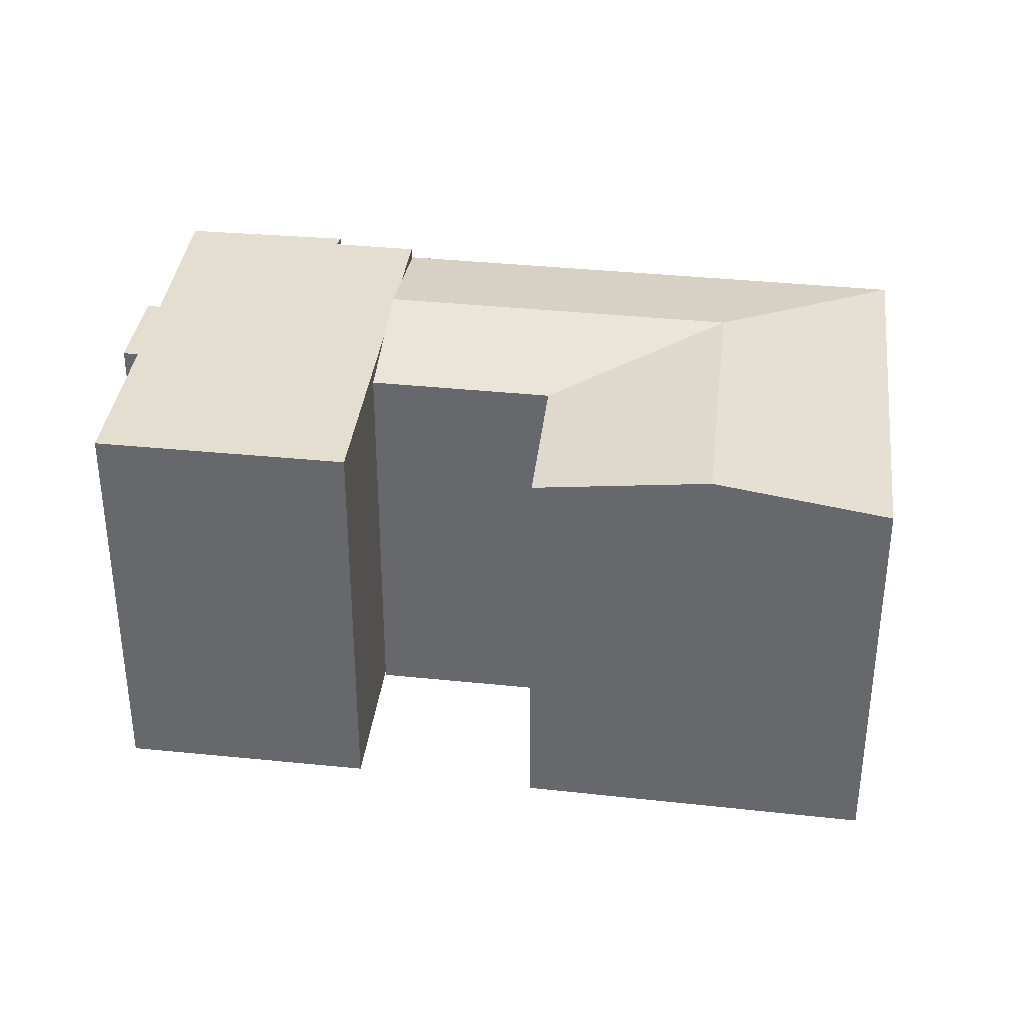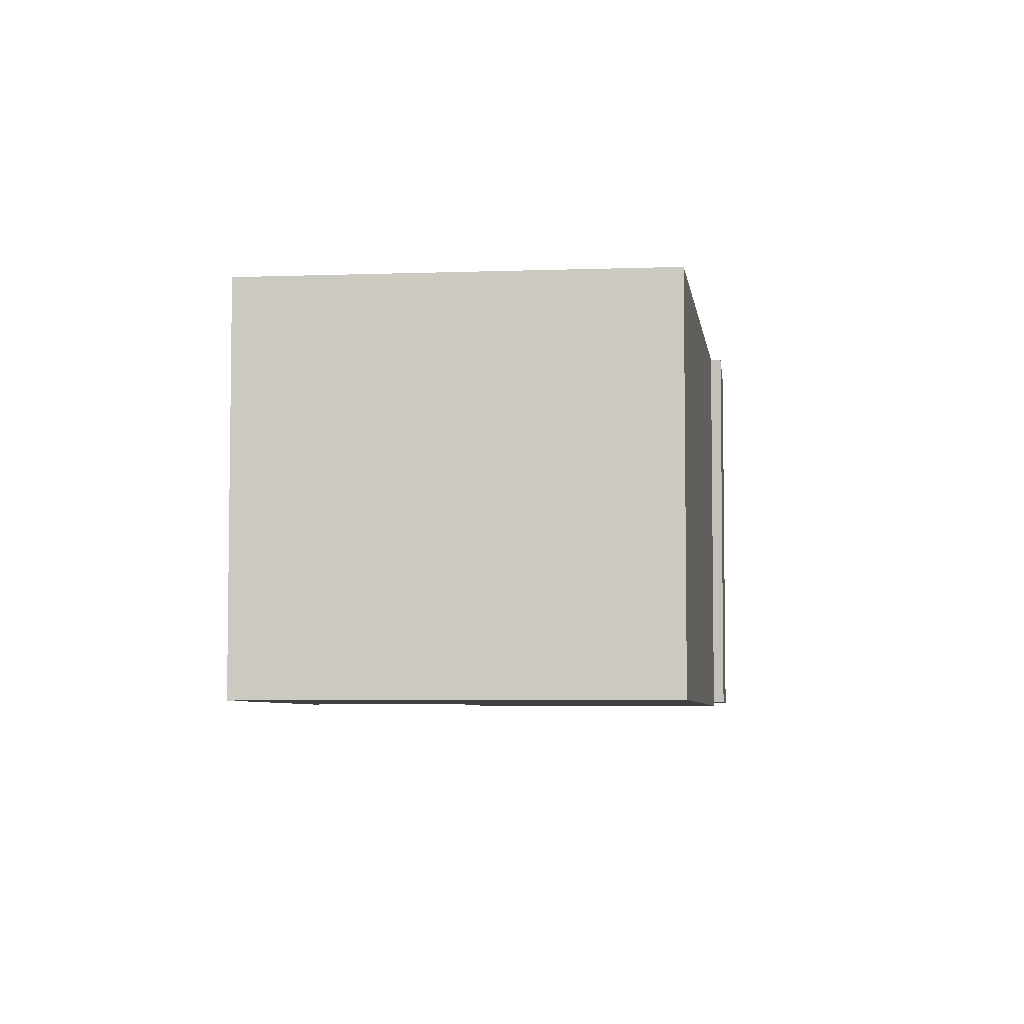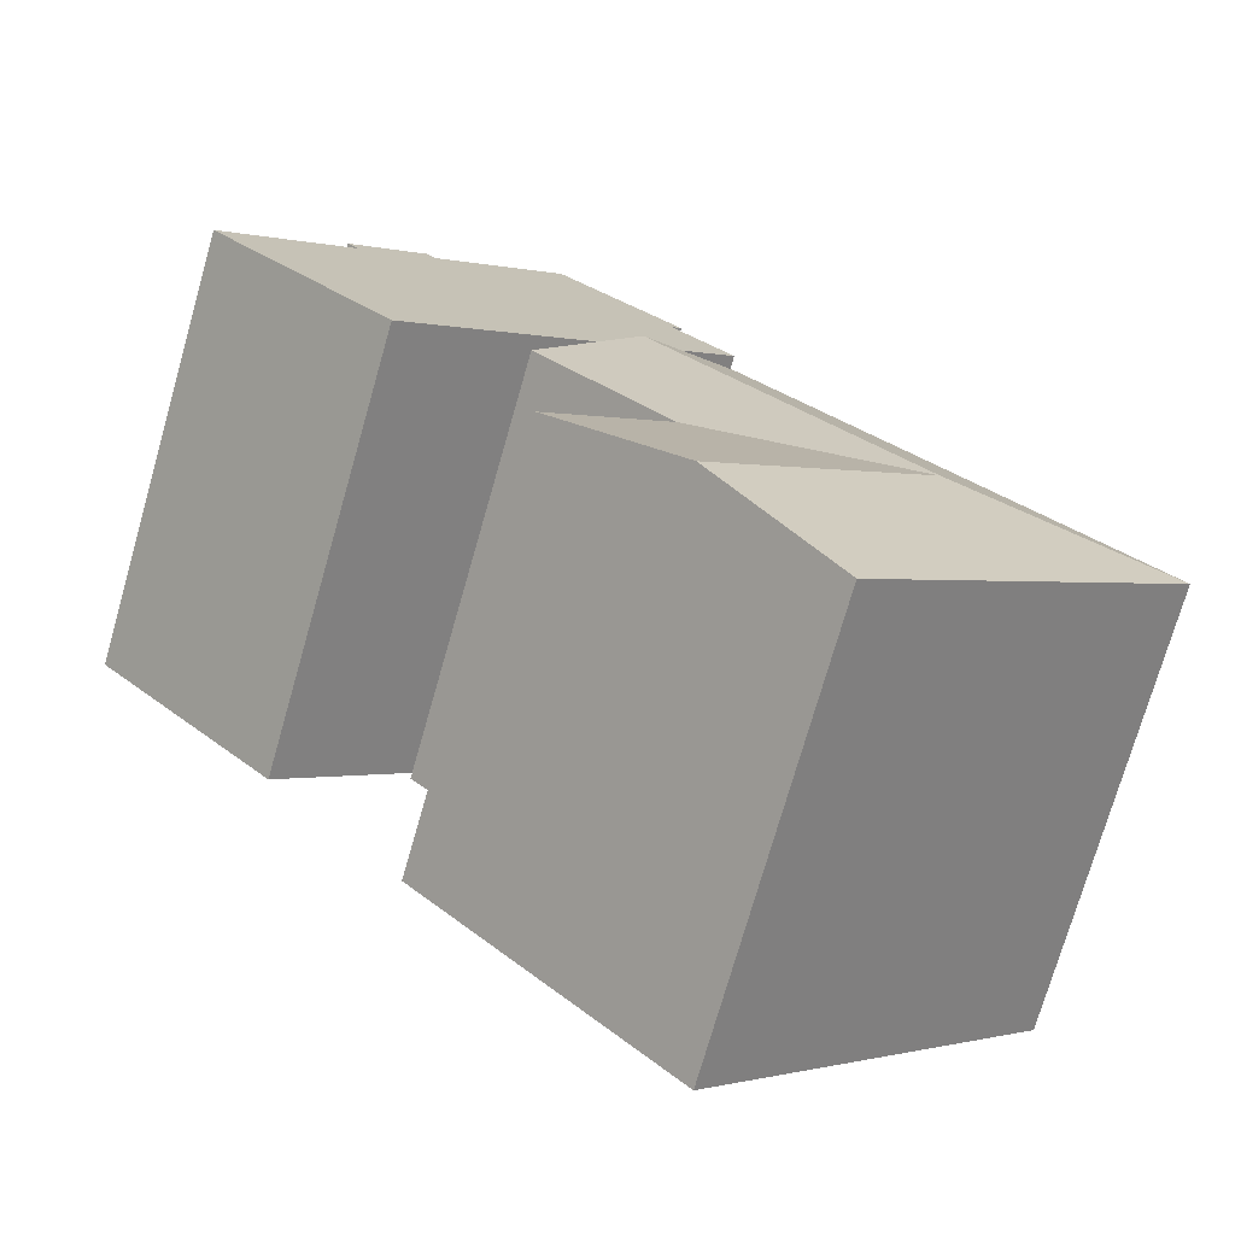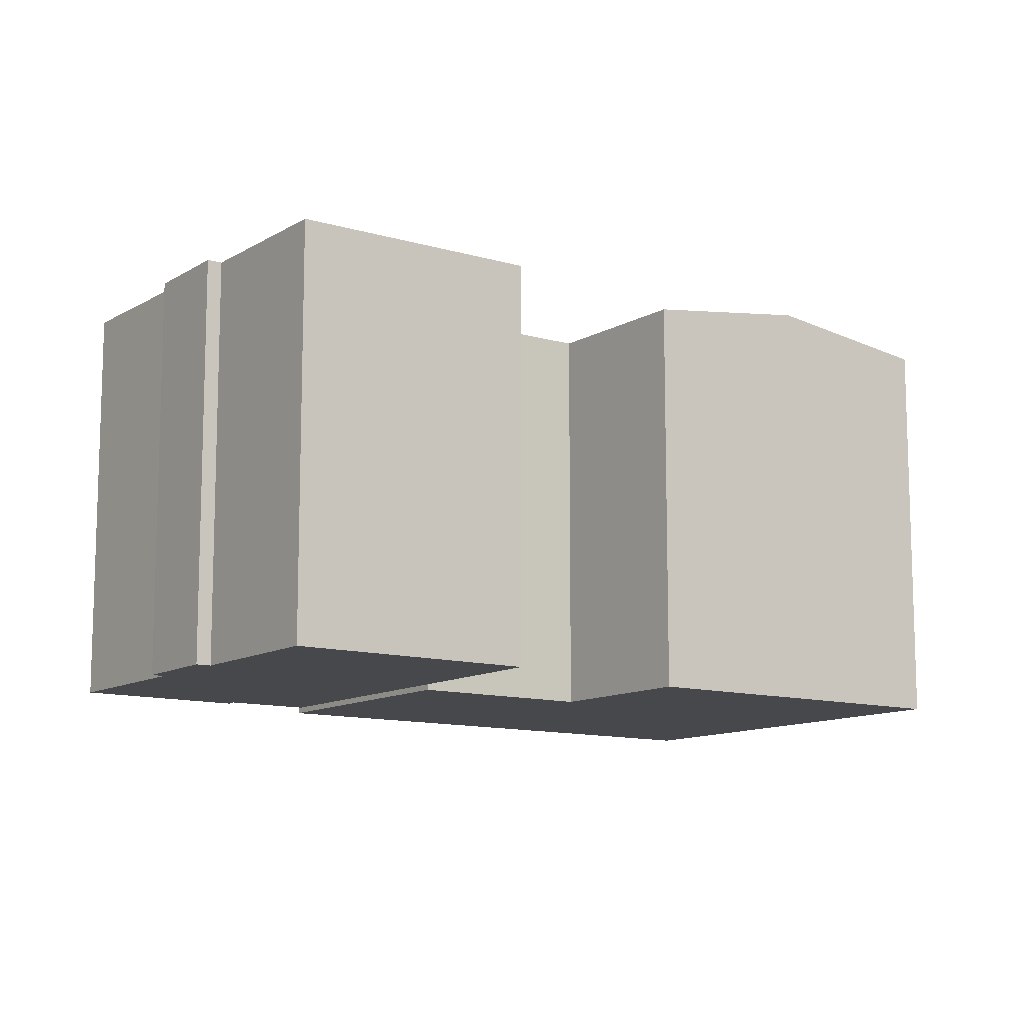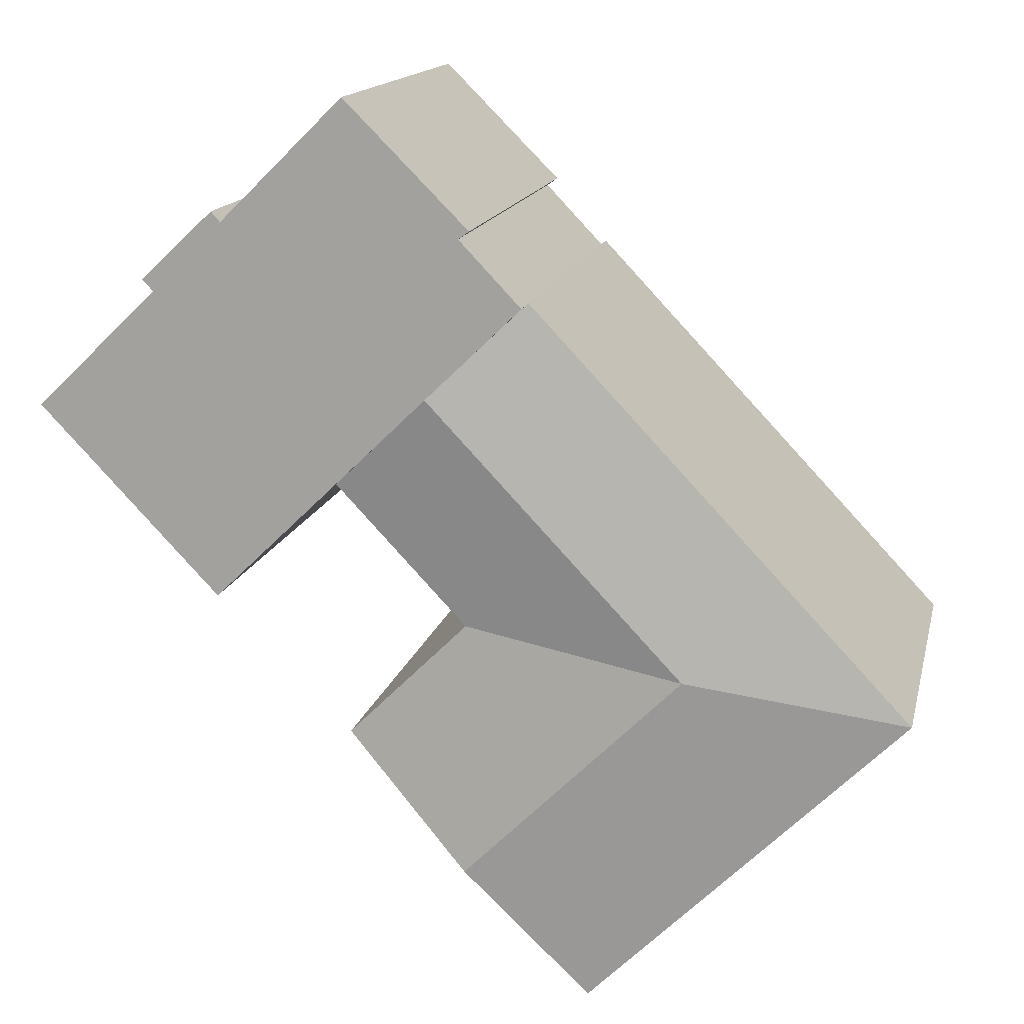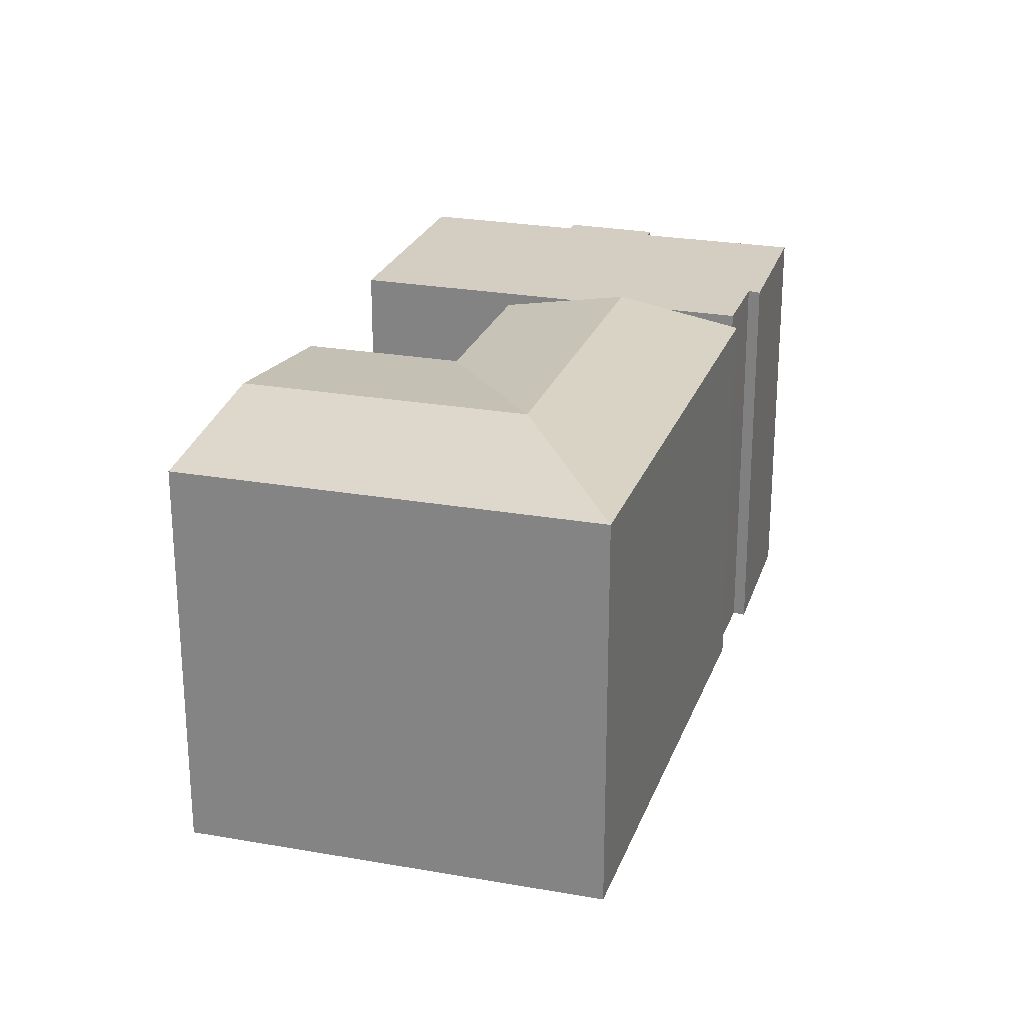
<metadata>
{"format":"obj","ext":"obj","renderer":"f3d","projection":"perspective","resolution":1024,"background":"white","views":[{"elev":36.5,"azim":141.2,"up":"+Y"},{"elev":-5.5,"azim":-128.8,"up":"+Y"},{"elev":-74.5,"azim":164.0,"up":"+Z"},{"elev":-11.6,"azim":98.4,"up":"+Y"},{"elev":14.8,"azim":-167.6,"up":"+Z"},{"elev":24.9,"azim":-119.2,"up":"+Y"}]}
</metadata>
<code>
v  22.47 15.08 5.529
v  31.19 15.08 10
v  24.77 15.08 3.29
v  20.43 15.08 7.508
v  13.63 15.08 14.12
v  15.82 15.08 16.42
v  19.42 15.08 20.68
v  15.43 15.08 16.69
v  26.79 15.08 14.25
v  24.25 15.08 16.75
v  19.83 15.08 21.09
v  27.17 15.08 14.66
v  24.58 15.08 17.11
v  11.22 14.59 -11.13
v  11.3 15.44 -2.104
v  15.63 15.44 -6.398
v  7.871 15.44 1.294
v  6.852 14.59 -6.795
v  0.0003156 14.59 -0.0004688
v  16.96 15.44 10.88
v  8.89 14.59 9.383
v  13.5 14.59 14.24
v  12.32 15.44 5.985
v  15.74 14.59 2.588
v  20.03 14.59 -1.665
v  20.42 14.59 7.521
v  13.63 -8.644e-16 14.12
v  15.82 -1.005e-15 16.42
v  15.43 -1.022e-15 16.69
v  19.42 -1.266e-15 20.68
v  19.83 -1.292e-15 21.09
v  24.25 -1.026e-15 16.75
v  24.58 -1.048e-15 17.11
v  27.17 -8.976e-16 14.66
v  26.79 -8.724e-16 14.25
v  31.19 -6.126e-16 10
v  24.77 -2.015e-16 3.29
v  22.47 -3.386e-16 5.529
v  20.43 -4.598e-16 7.508
v  15.63 -0.21 -6.398
v  11.22 -0.21 -11.13
v  20.03 -0.21 -1.665
v  16.95 -0.21 10.88
v  20.41 -0.21 7.522
v  13.5 -0.21 14.24
v  8.889 -0.21 9.383
v  0 -0.21 -1.286e-17
v  6.852 -0.21 -6.795
v  15.74 -0.21 2.588
g defaultobject
f 1 2 3
f 2 1 4
f 2 4 5
f 2 5 6
f 7 6 8
f 6 7 2
f 2 7 9
f 9 7 10
f 10 7 11
f 10 12 9
f 12 10 13
f 14 15 16
f 15 14 17
f 17 14 18
f 17 18 19
f 20 21 22
f 21 20 23
f 21 23 19
f 19 23 17
f 16 24 25
f 24 16 17
f 17 16 15
f 26 23 20
f 23 26 24
f 23 24 17
f 6 27 28
f 27 6 5
f 8 28 29
f 28 8 6
f 7 29 30
f 29 7 8
f 11 30 31
f 30 11 7
f 32 11 31
f 11 32 10
f 13 32 33
f 32 13 10
f 34 13 33
f 13 34 12
f 35 12 34
f 12 35 9
f 36 9 35
f 9 36 2
f 37 2 36
f 2 37 3
f 1 37 38
f 37 1 3
f 4 38 39
f 38 4 1
f 5 39 27
f 39 5 4
f 14 40 41
f 40 14 42
f 42 14 25
f 25 14 16
f 26 43 44
f 43 26 45
f 45 26 22
f 22 26 20
f 22 46 45
f 46 22 47
f 47 22 21
f 47 21 19
f 41 18 14
f 18 41 19
f 19 41 48
f 19 48 47
f 42 24 49
f 24 42 25
f 49 26 44
f 26 49 24
f 30 32 31
f 32 30 29
f 32 29 28
f 32 28 27
f 32 27 39
f 32 39 34
f 34 39 35
f 35 39 36
f 36 39 38
f 36 38 37
f 34 33 32
f 43 49 44
f 49 40 42
f 40 49 41
f 41 49 43
f 41 43 45
f 41 45 48
f 48 45 46
f 48 46 47

</code>
